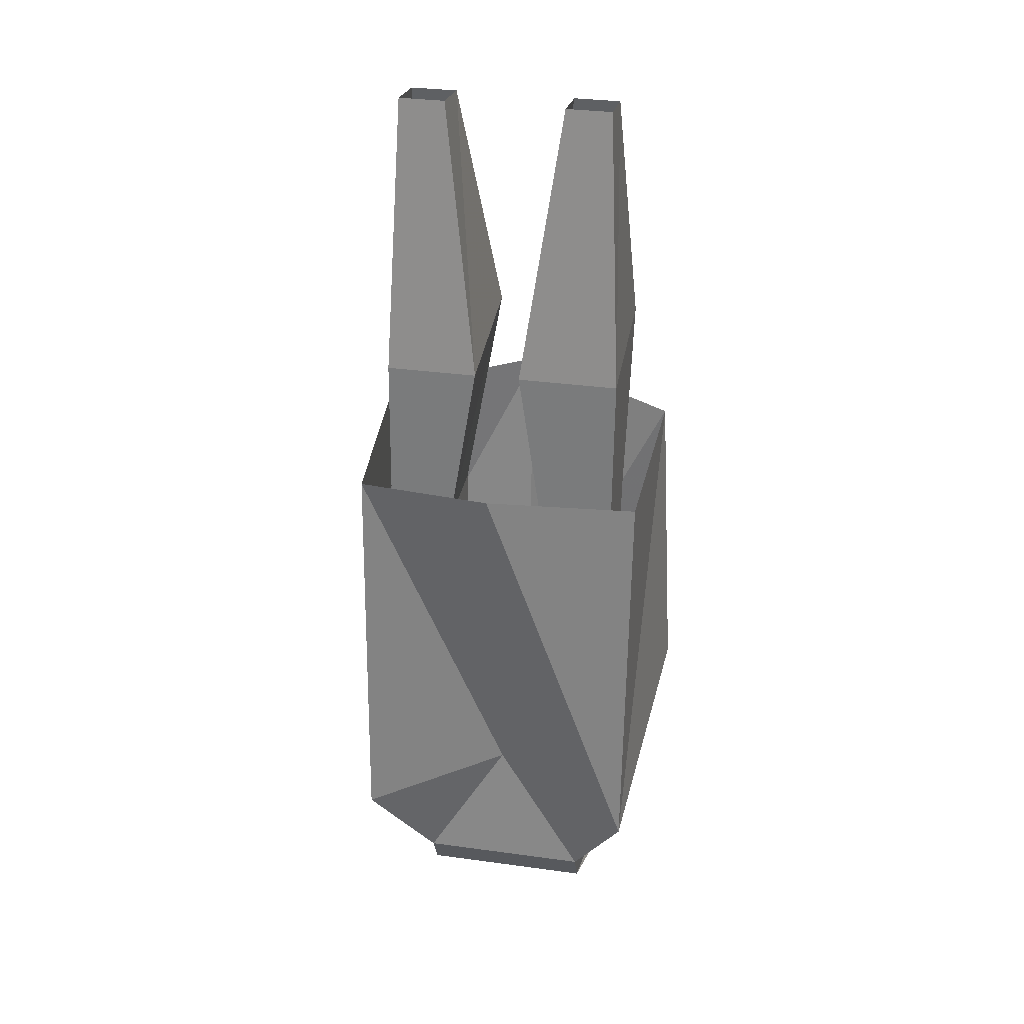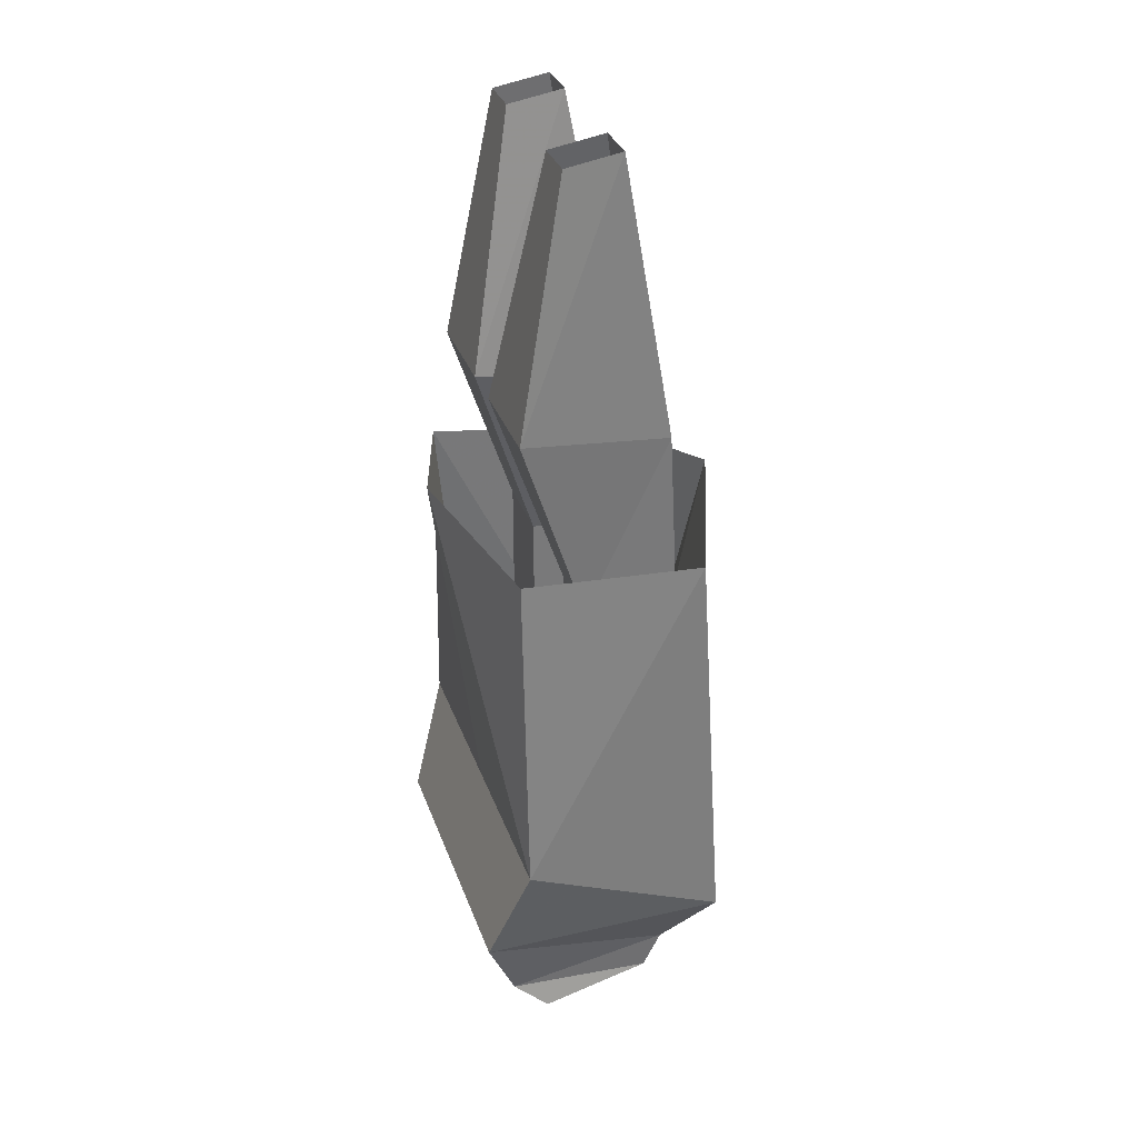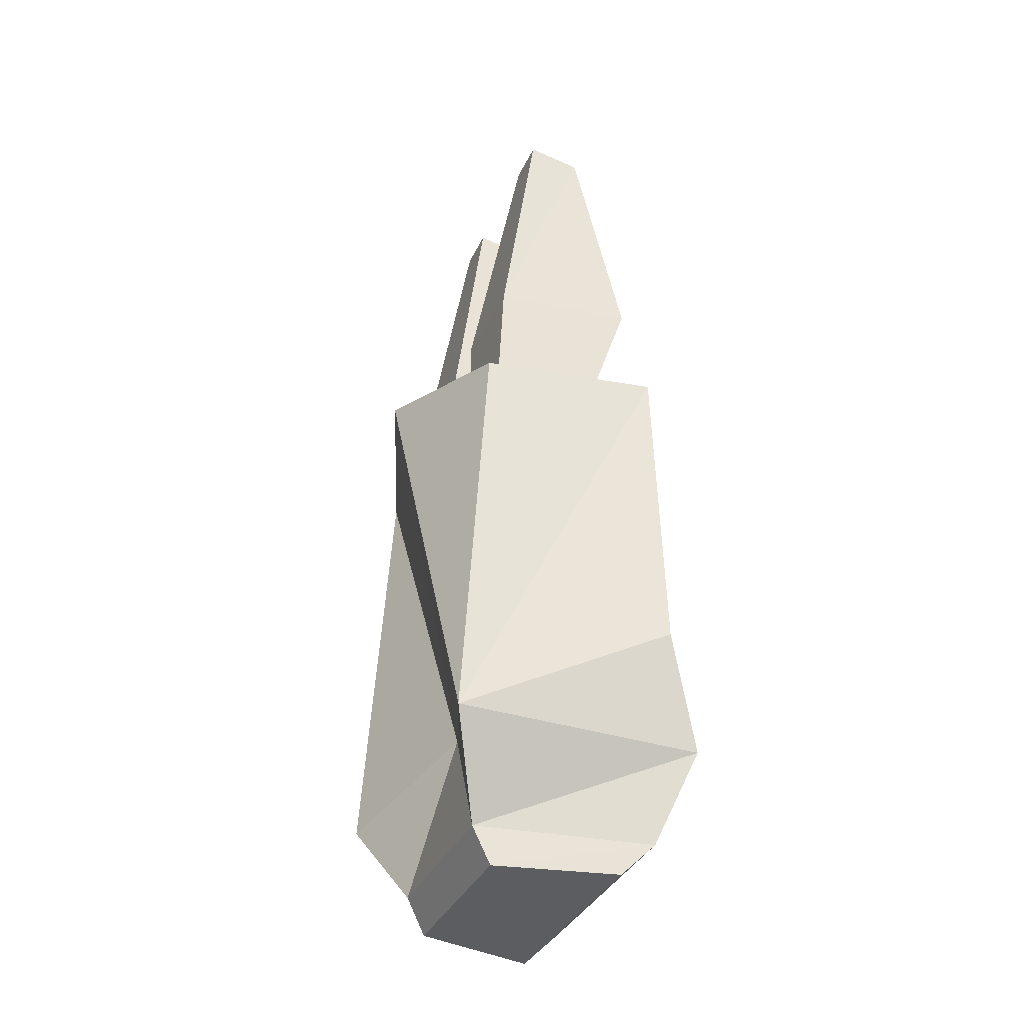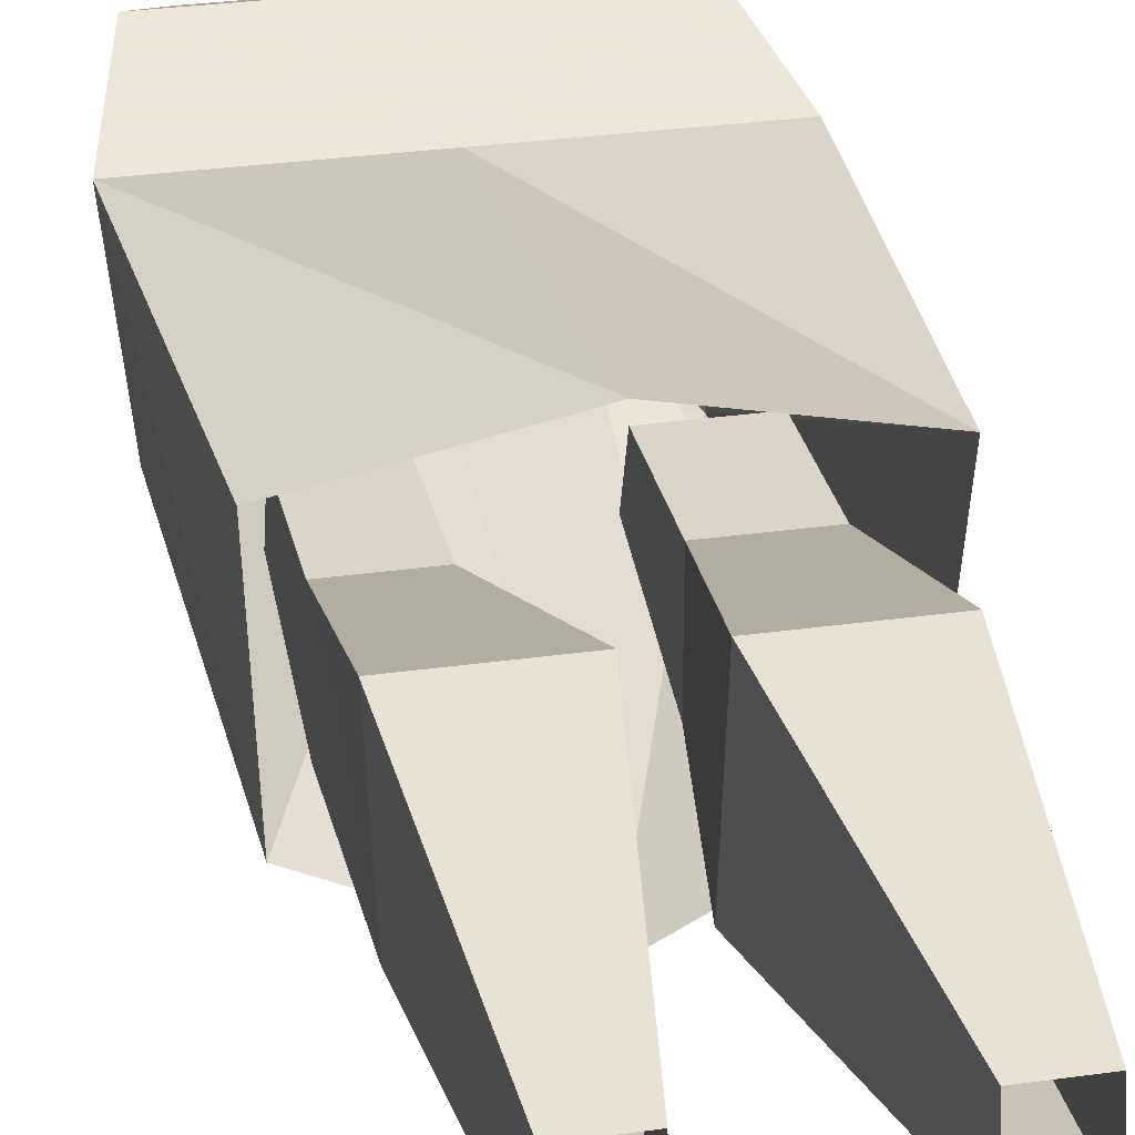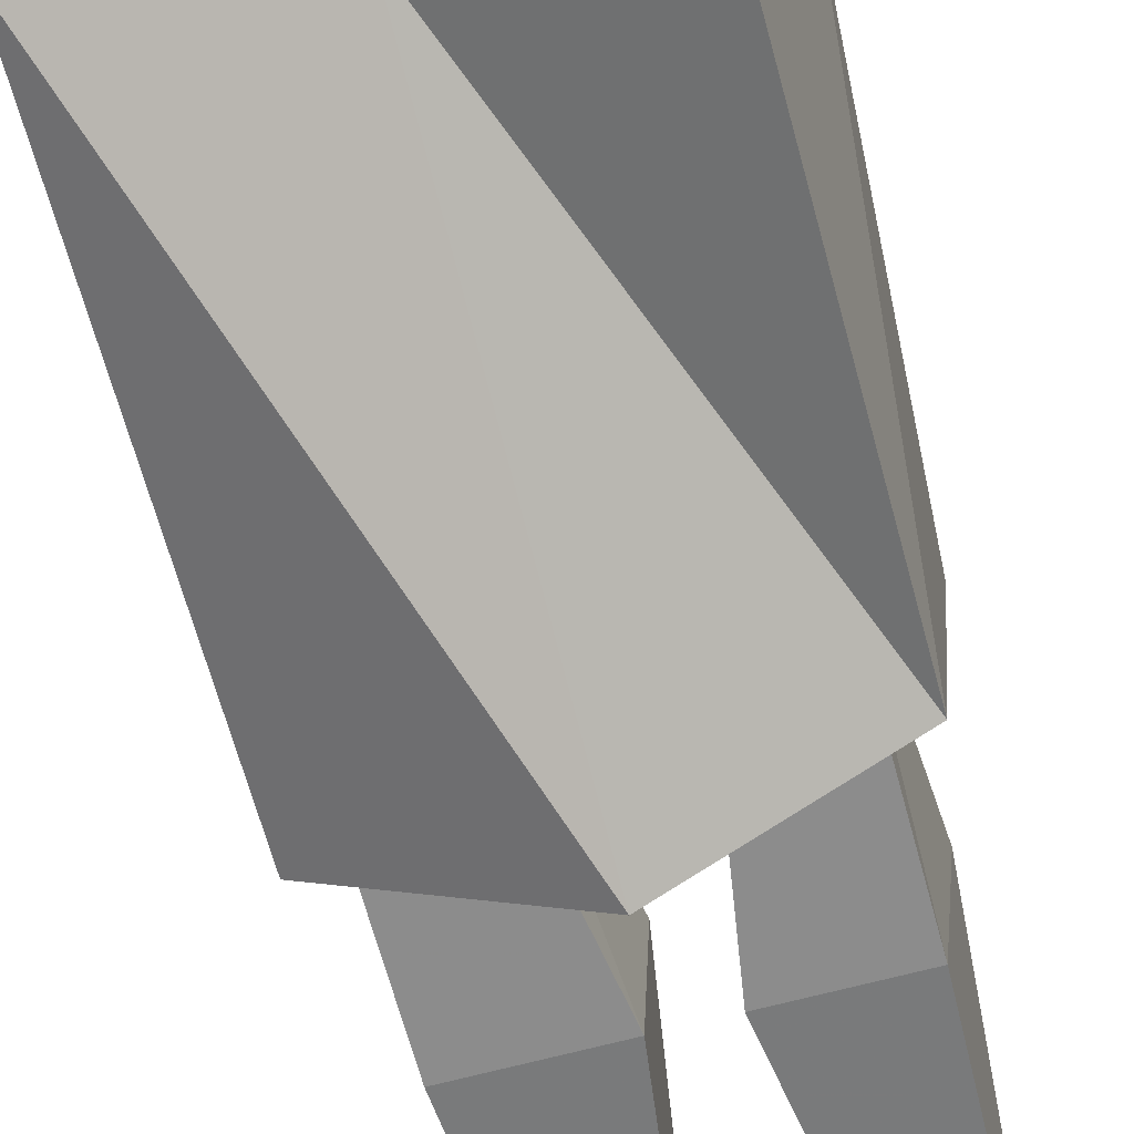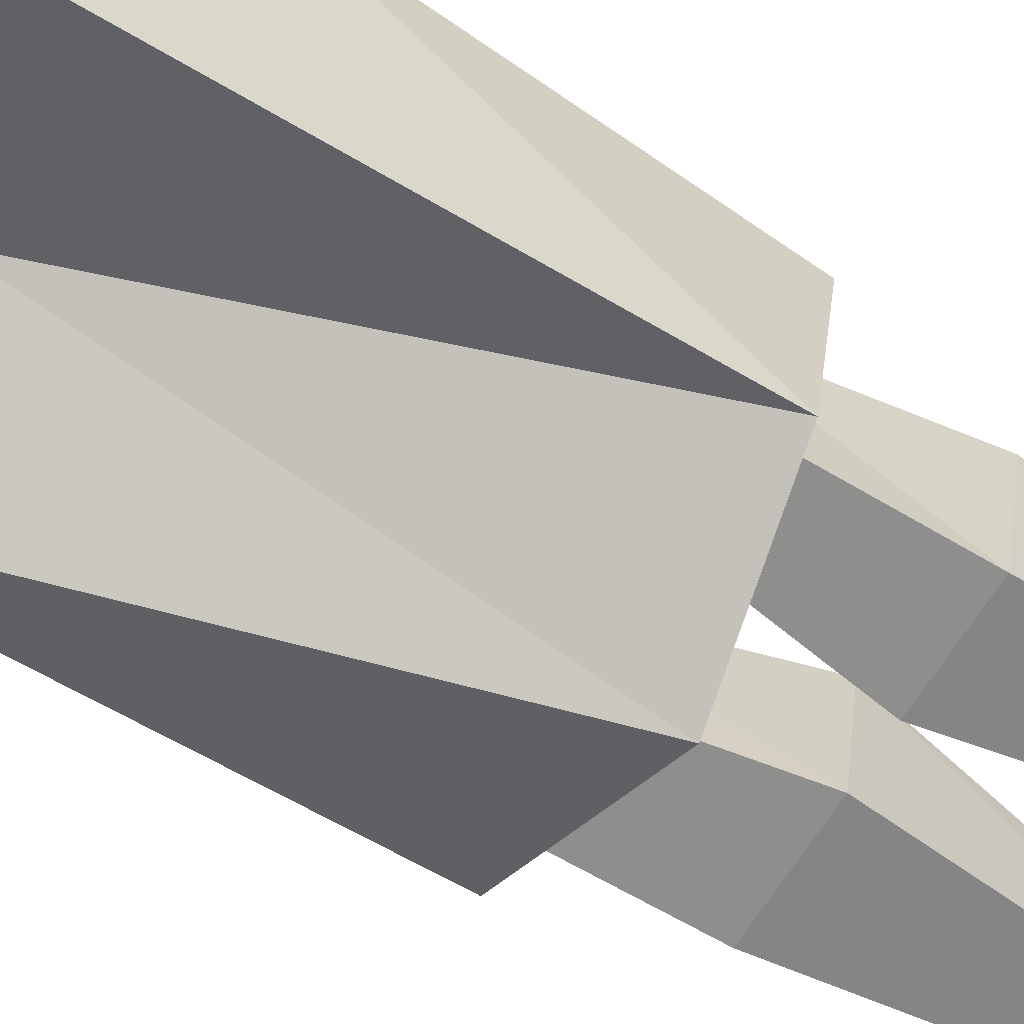
<metadata>
{"format":"obj","ext":"obj","renderer":"f3d","projection":"perspective","resolution":1024,"background":"white","views":[{"elev":32.9,"azim":-169.3,"up":"+Y"},{"elev":32.4,"azim":72.1,"up":"+Y"},{"elev":-36.0,"azim":-112.6,"up":"+Y"},{"elev":29.1,"azim":168.0,"up":"+Z"},{"elev":-67.0,"azim":14.9,"up":"+Z"},{"elev":-66.2,"azim":58.2,"up":"+Z"}]}
</metadata>
<code>
v 0.1094 -0.3516 0.0625
v 0.09375 -0.1406 0.02344
v 0.05469 -0.1406 0.02344
v 0.02344 -0.3516 0.0625
v 0.1016 -0.5156 0.007812
v 0.1016 -0.3672 -0.0625
v 0.09375 -0.1328 -0.02344
v 0.02344 -0.3672 -0.0625
v 0.05469 -0.1328 -0.02344
v 0.04688 -0.5156 -0.07031
v 0.04688 -0.5156 0.007812
v 0.04688 -0.6094 0.007812
v 0.1016 -0.6094 0.007812
v 0.1016 -0.5156 -0.07031
v -0.01562 -0.3516 0.0625
v -0.04688 -0.1406 0.02344
v -0.08594 -0.1406 0.02344
v -0.1016 -0.3516 0.0625
v -0.03906 -0.5156 0.007812
v -0.01562 -0.3672 -0.0625
v -0.04688 -0.1328 -0.02344
v -0.1016 -0.3672 -0.0625
v -0.08594 -0.1328 -0.02344
v -0.1016 -0.5156 -0.07031
v -0.1016 -0.5156 0.007812
v -0.1016 -0.6094 0.007812
v -0.03906 -0.6094 0.007812
v -0.03906 -0.5156 -0.07031
v 0.07031 -0.9453 -0.0625
v 0.09375 -0.9141 0.07031
v 0.09375 -0.9453 0.03906
v -0.1016 -0.9453 0.03906
v -0.07812 -0.9453 -0.0625
v -0.07812 -0.9141 -0.07812
v 0.07031 -0.9141 -0.07812
v 0.125 -0.8359 0.1016
v -0.1016 -0.9141 0.07031
v -0.125 -0.8359 0.1016
v -0.125 -0.8359 -0.1094
v 0 -0.7969 -0.0625
v 0.125 -0.8359 -0.1094
v 0.1484 -0.7422 0.07031
v 0 -0.7422 0.07031
v -0.1484 -0.7422 0.07031
v -0.1328 -0.4609 0.07031
v -0.125 -0.4766 -0.08594
v 0 -0.4531 -0.1328
v 0.125 -0.4766 -0.08594
v 0.1328 -0.4609 0.07031
v 0 -0.4375 0.1094
v 0.07812 -0.7969 0
v 0.0625 -0.7969 0
v 0.125 -0.7969 -0.0625
v -0.1328 -0.7969 -0.0625
v -0.04688 -0.7969 0
v -0.0625 -0.7969 0
v -0.05469 -0.7969 0
v -0.03906 -0.625 -0.03906
v -0.1016 -0.625 -0.03906
v 0.07031 -0.7969 0
v 0.1016 -0.625 -0.03906
v 0.04688 -0.625 -0.03906
f 1 2 3
f 1 3 4
f 1 4 5
f 1 5 6
f 1 6 7
f 1 7 2
f 7 6 8
f 7 8 9
f 9 8 3
f 3 8 4
f 4 8 10
f 4 10 11
f 4 11 5
f 5 11 12
f 5 12 13
f 5 13 14
f 5 14 6
f 6 14 10
f 6 10 8
f 15 16 17
f 15 17 18
f 15 18 19
f 15 19 20
f 15 20 21
f 15 21 16
f 21 20 22
f 21 22 23
f 23 22 17
f 17 22 18
f 18 22 24
f 18 24 25
f 18 25 19
f 19 25 26
f 19 26 27
f 19 27 28
f 19 28 20
f 20 28 24
f 20 24 22
f 24 28 58
f 24 58 59
f 24 59 25
f 25 59 26
f 10 14 61
f 10 61 62
f 10 62 11
f 11 62 12
f 14 13 61
f 28 27 58
f 29 30 31
f 29 31 32
f 29 32 33
f 29 33 34
f 29 34 35
f 29 35 30
f 30 37 31
f 31 37 32
f 32 37 33
f 33 37 34
f 30 35 36
f 30 36 37
f 34 37 38
f 34 38 39
f 34 39 40
f 34 40 35
f 35 40 41
f 35 41 36
f 36 41 42
f 36 42 43
f 36 43 38
f 36 38 37
f 43 44 38
f 38 44 39
f 39 44 45
f 39 45 46
f 39 46 47
f 39 47 40
f 40 47 48
f 40 48 41
f 41 48 42
f 42 48 49
f 42 49 50
f 42 50 43
f 43 50 45
f 43 45 44
f 51 52 53
f 52 51 42
f 54 55 56
f 56 55 44
f 56 57 28
f 56 28 24
f 60 14 10

</code>
